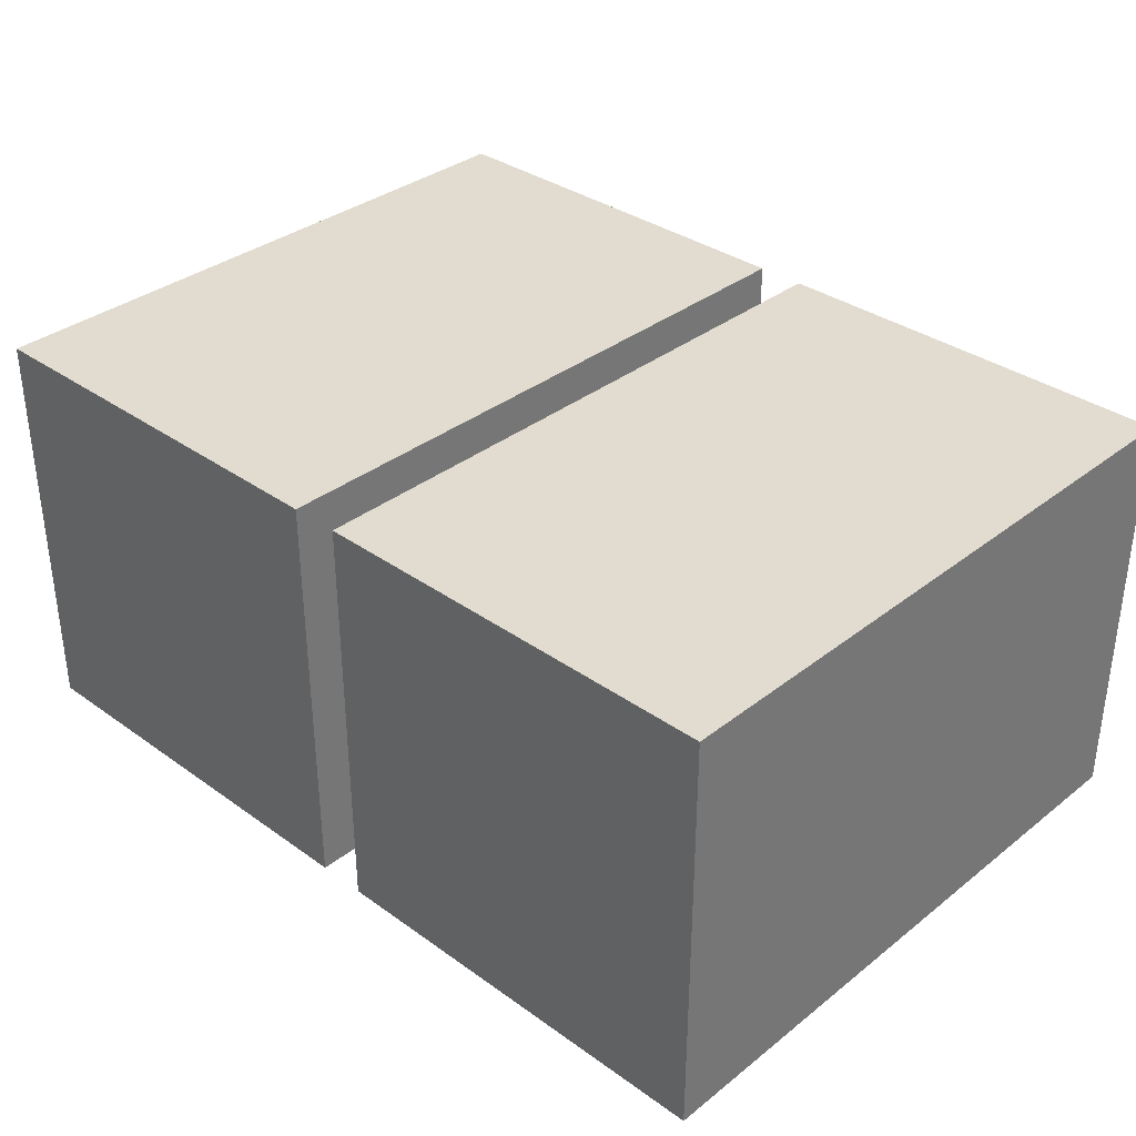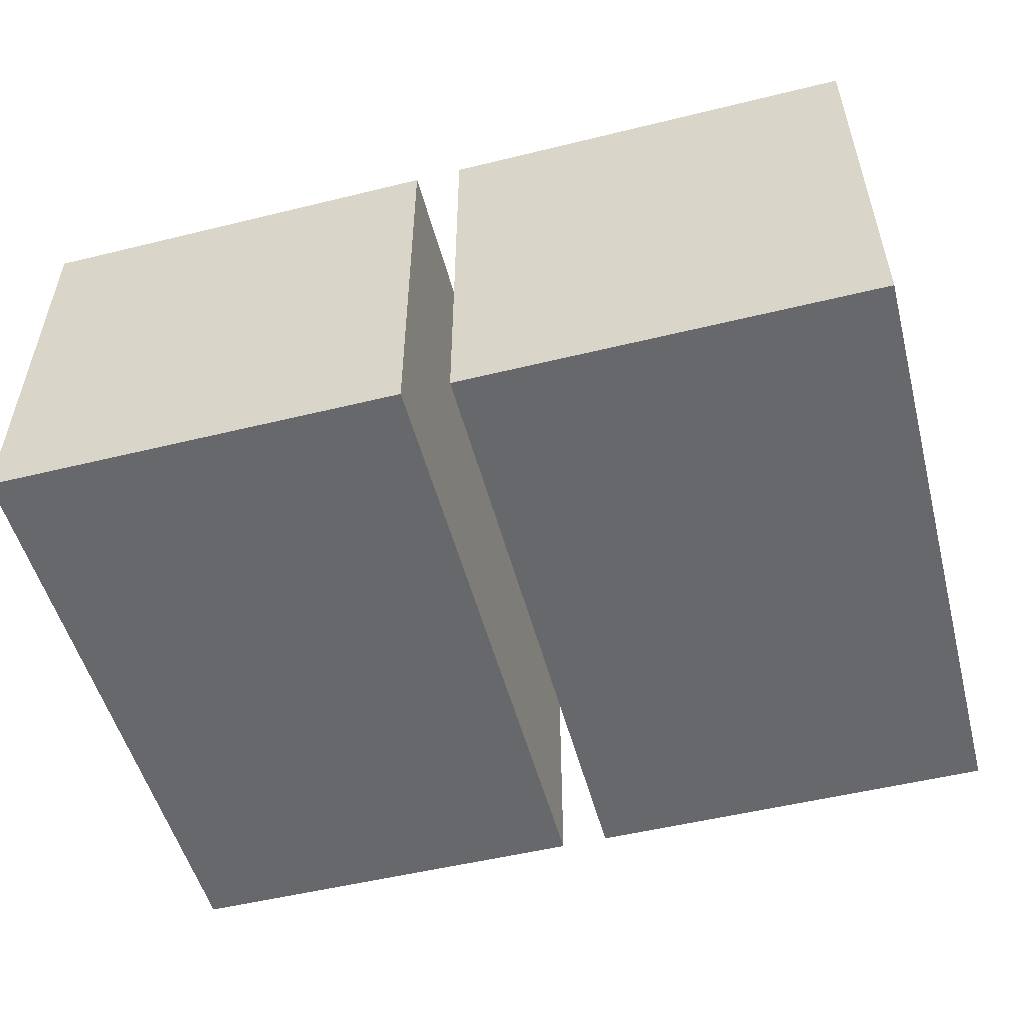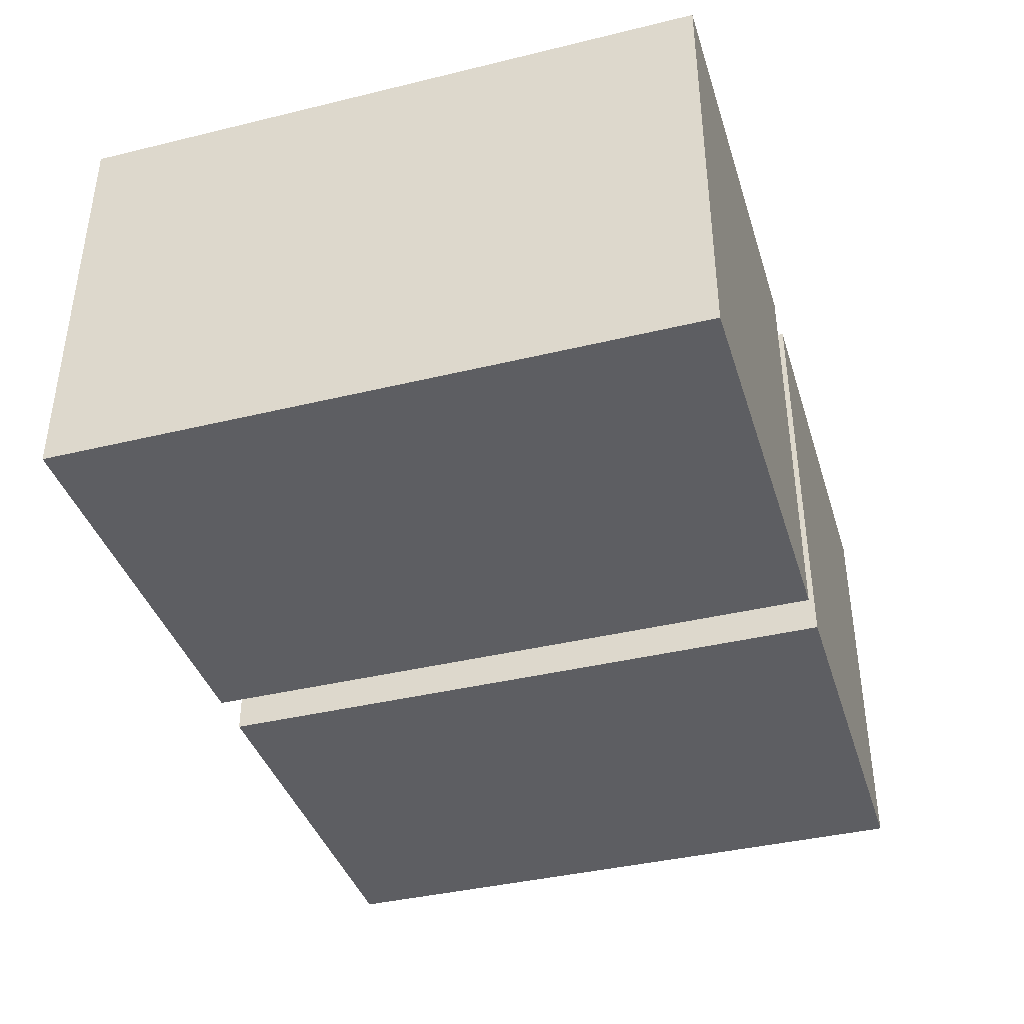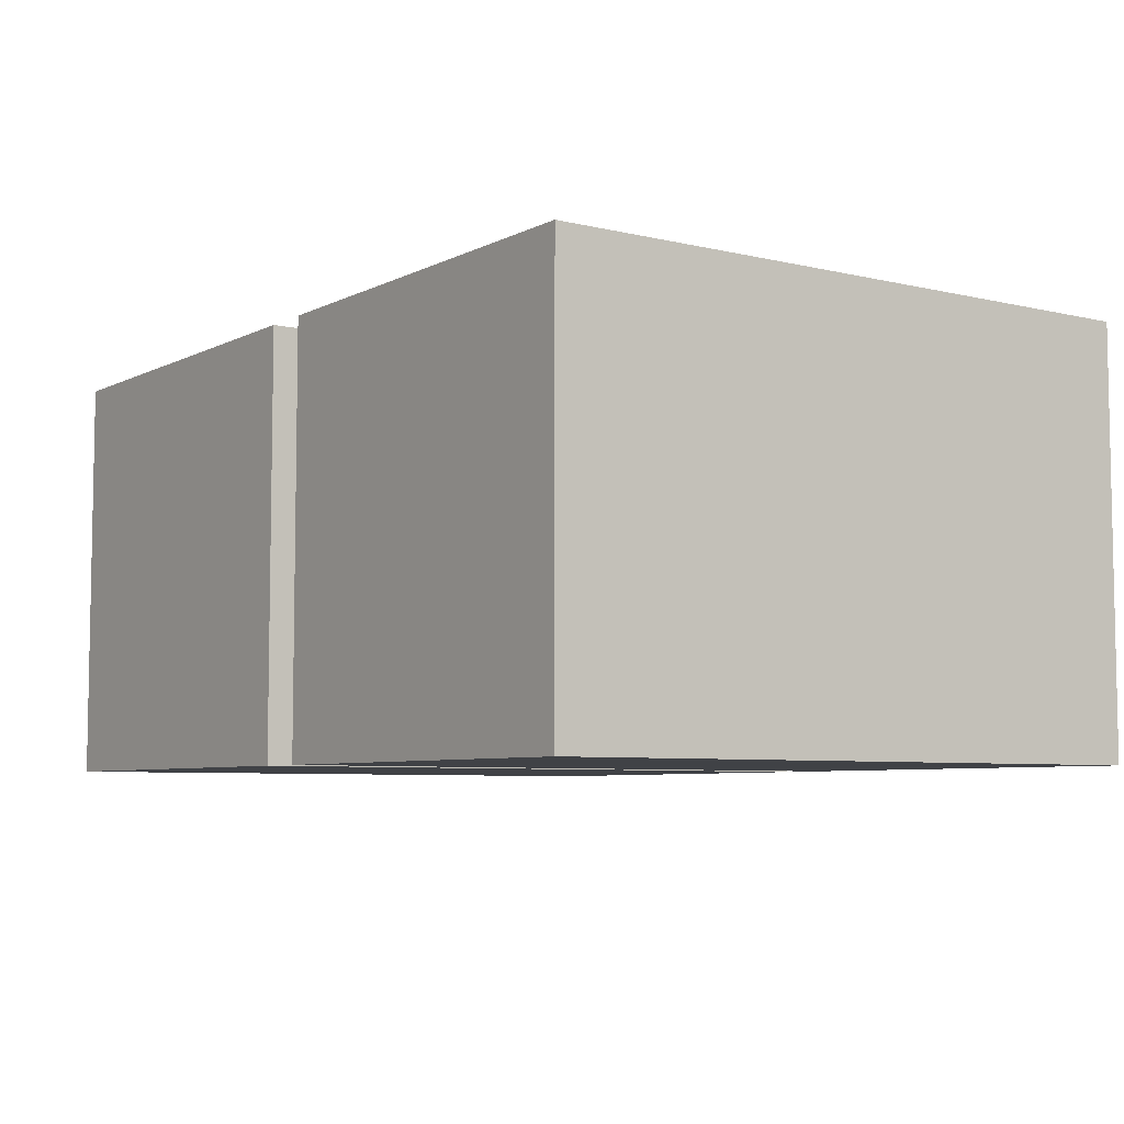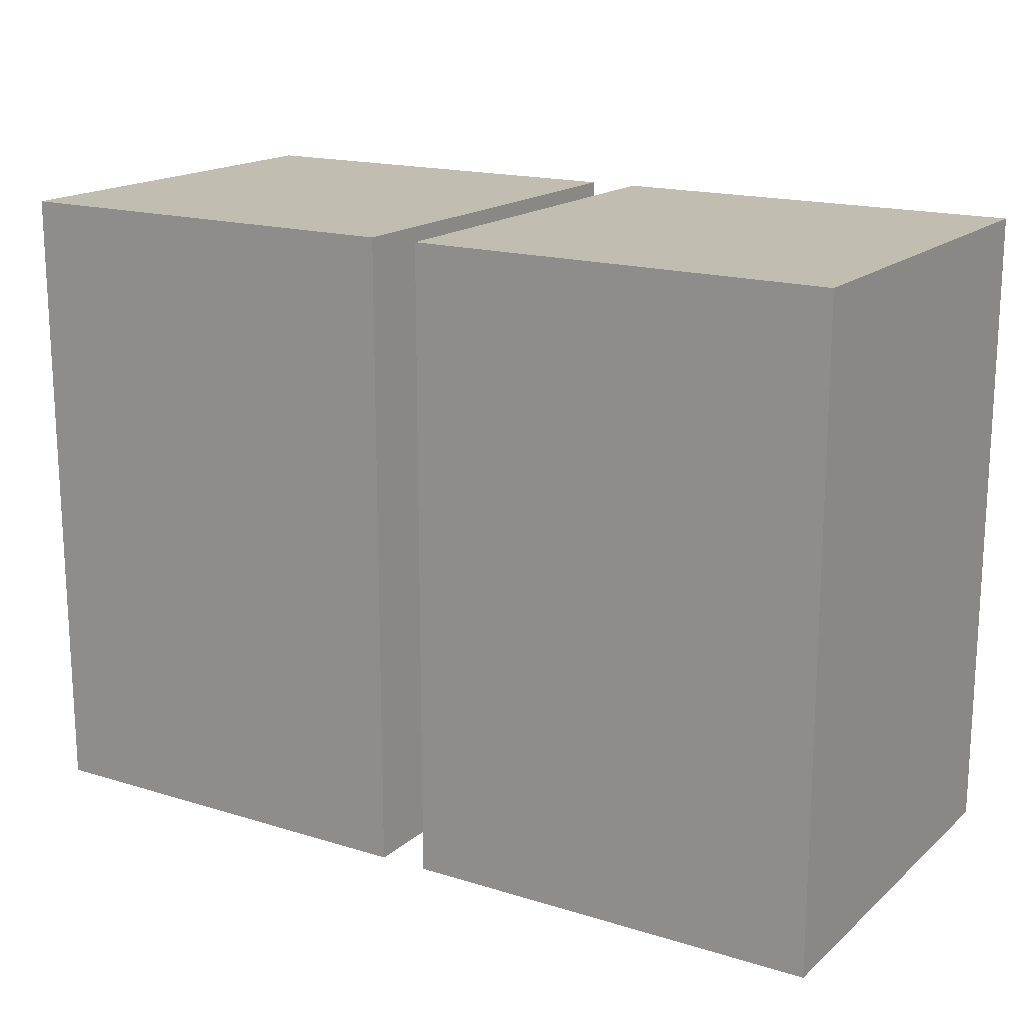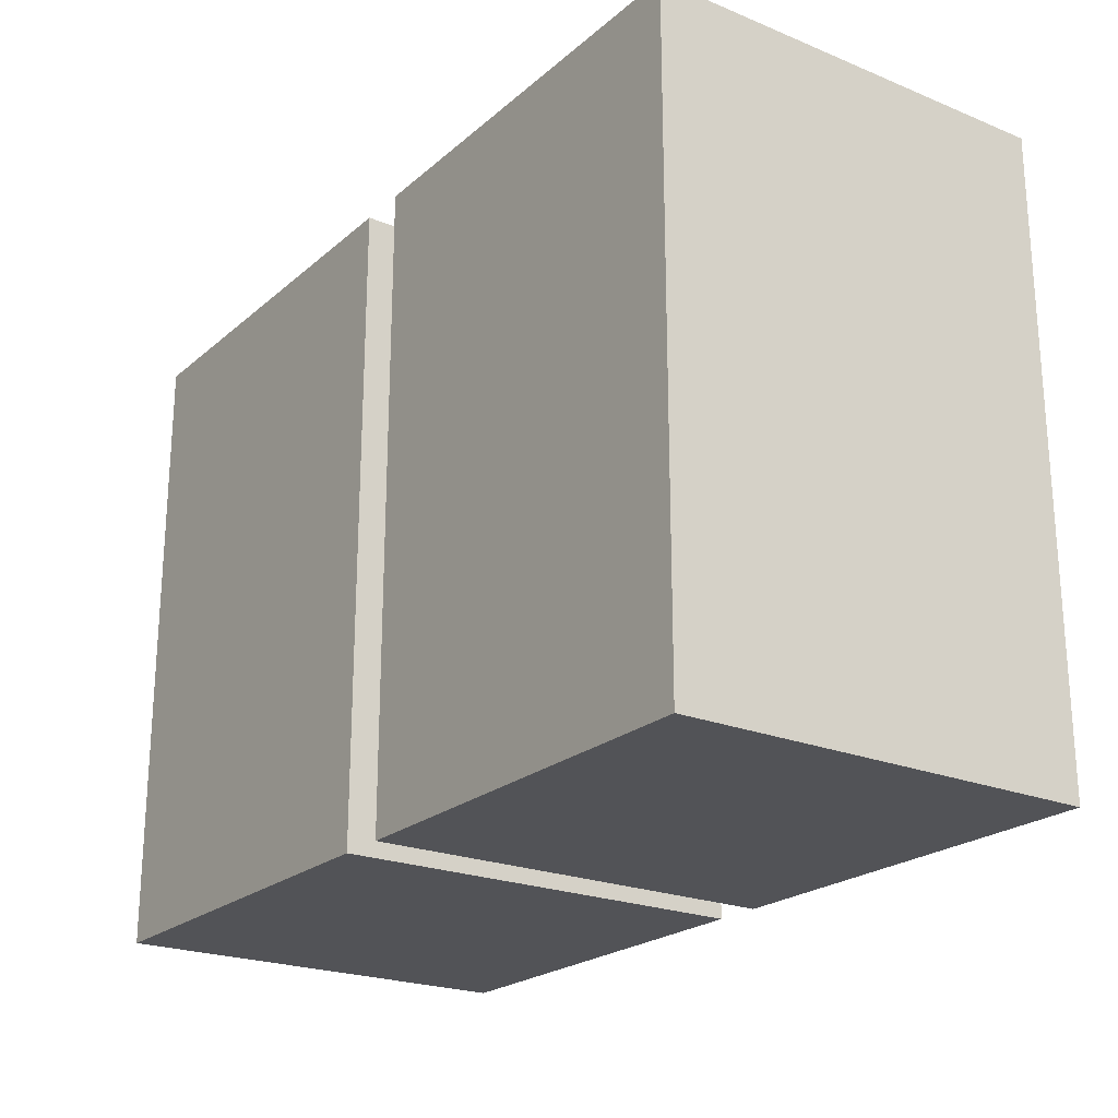
<metadata>
{"format":"obj","ext":"obj","renderer":"f3d","projection":"perspective","resolution":1024,"background":"white","views":[{"elev":34.5,"azim":43.7,"up":"+Z"},{"elev":-52.3,"azim":-165.2,"up":"+Z"},{"elev":-39.4,"azim":106.8,"up":"+Z"},{"elev":-6.3,"azim":-125.2,"up":"+Z"},{"elev":17.0,"azim":-148.2,"up":"+Y"},{"elev":-22.4,"azim":-125.1,"up":"+Y"}]}
</metadata>
<code>
v 2.187 2.265 -1.034
v 2.187 2.423 -1.034
v 0.1196 2.423 -1.034
v 0.1196 2.265 -1.034
v 1.573 3.153 -0.4197
v 1.573 3.153 0.4197
v 0.7338 3.153 0.4197
v 0.7338 3.153 -0.4197
v 2.187 2.423 1.034
v 2.187 2.265 1.034
v 0.1196 2.265 1.034
v 0.1196 2.423 1.034
v 2.187 0 1.034
v 2.187 0 -1.034
v 0.1196 0 -1.034
v 0.1196 0 1.034
v 0.1196 2.265 -1.034
v 0.1196 2.423 -1.034
v 0.1196 2.423 1.034
v 0.1196 2.265 1.034
v 2.187 2.265 1.034
v 2.187 2.423 1.034
v 2.187 2.423 -1.034
v 2.187 2.265 -1.034
v 2.187 0.8459 1.034
v 2.187 1.477 1.034
v 2.187 1.477 -1.034
v 2.187 0.8459 -1.034
v 2.187 0.8459 -1.034
v 2.187 1.477 -1.034
v 0.1196 1.477 -1.034
v 0.1196 0.8459 -1.034
v 0.1196 0.8459 -1.034
v 0.1196 1.477 -1.034
v 0.1196 1.477 1.034
v 0.1196 0.8459 1.034
v 2.187 1.477 1.034
v 2.187 0.8459 1.034
v 0.1196 0.8459 1.034
v 0.1196 1.477 1.034
v 2.187 2.423 -1.034
v 2.187 3.153 -1.034
v 0.1196 3.153 -1.034
v 0.1196 2.423 -1.034
v 2.187 2.423 1.034
v 2.187 3.153 1.034
v 2.187 3.153 -1.034
v 2.187 2.423 -1.034
v 2.187 3.153 1.034
v 2.187 2.423 1.034
v 0.1196 2.423 1.034
v 0.1196 3.153 1.034
v 0.1196 2.423 -1.034
v 0.1196 3.153 -1.034
v 0.1196 3.153 1.034
v 0.1196 2.423 1.034
v 2.187 0.6882 1.034
v 2.187 0.8459 1.034
v 2.187 0.8459 -1.034
v 2.187 0.6882 -1.034
v 2.187 0.6882 -1.034
v 2.187 0.8459 -1.034
v 0.1196 0.8459 -1.034
v 0.1196 0.6882 -1.034
v 0.1196 0.6882 -1.034
v 0.1196 0.8459 -1.034
v 0.1196 0.8459 1.034
v 0.1196 0.6882 1.034
v 2.187 0.8459 1.034
v 2.187 0.6882 1.034
v 0.1196 0.6882 1.034
v 0.1196 0.8459 1.034
v 2.187 0 1.034
v 2.187 0.6882 1.034
v 2.187 0.6882 -1.034
v 2.187 0 -1.034
v 2.187 0 -1.034
v 2.187 0.6882 -1.034
v 0.1196 0.6882 -1.034
v 0.1196 0 -1.034
v 0.1196 0 -1.034
v 0.1196 0.6882 -1.034
v 0.1196 0.6882 1.034
v 0.1196 0 1.034
v 2.187 0.6882 1.034
v 2.187 0 1.034
v 0.1196 0 1.034
v 0.1196 0.6882 1.034
v 2.187 1.477 -1.034
v 2.187 1.634 -1.034
v 0.1196 1.634 -1.034
v 0.1196 1.477 -1.034
v 2.187 1.477 1.034
v 2.187 1.634 1.034
v 2.187 1.634 -1.034
v 2.187 1.477 -1.034
v 2.187 1.634 1.034
v 2.187 1.477 1.034
v 0.1196 1.477 1.034
v 0.1196 1.634 1.034
v 0.1196 1.477 -1.034
v 0.1196 1.634 -1.034
v 0.1196 1.634 1.034
v 0.1196 1.477 1.034
v 2.187 1.634 1.034
v 2.187 2.265 1.034
v 2.187 2.265 -1.034
v 2.187 1.634 -1.034
v 2.187 1.634 -1.034
v 2.187 2.265 -1.034
v 0.1196 2.265 -1.034
v 0.1196 1.634 -1.034
v 0.1196 1.634 -1.034
v 0.1196 2.265 -1.034
v 0.1196 2.265 1.034
v 0.1196 1.634 1.034
v 2.187 2.265 1.034
v 2.187 1.634 1.034
v 0.1196 1.634 1.034
v 0.1196 2.265 1.034
v 2.187 3.153 -1.034
v 1.797 3.153 -0.6431
v 0.5104 3.153 -0.6431
v 0.1196 3.153 -1.034
v 0.5104 3.153 0.6431
v 0.1196 3.153 1.034
v 1.797 3.153 0.6431
v 2.187 3.153 1.034
v 1.797 3.153 -0.6431
v 1.573 3.153 -0.4197
v 0.7338 3.153 -0.4197
v 0.5104 3.153 -0.6431
v 0.7338 3.153 0.4197
v 0.5104 3.153 0.6431
v 1.573 3.153 0.4197
v 1.797 3.153 0.6431
v -0.1196 2.265 -1.034
v -0.1196 2.423 -1.034
v -2.187 2.423 -1.034
v -2.187 2.265 -1.034
v -0.7338 3.153 -0.4197
v -0.7338 3.153 0.4197
v -1.573 3.153 0.4197
v -1.573 3.153 -0.4197
v -0.1196 2.423 1.034
v -0.1196 2.265 1.034
v -2.187 2.265 1.034
v -2.187 2.423 1.034
v -0.1196 0 1.034
v -0.1196 0 -1.034
v -2.187 0 -1.034
v -2.187 0 1.034
v -2.187 2.265 -1.034
v -2.187 2.423 -1.034
v -2.187 2.423 1.034
v -2.187 2.265 1.034
v -0.1196 2.265 1.034
v -0.1196 2.423 1.034
v -0.1196 2.423 -1.034
v -0.1196 2.265 -1.034
v -0.1196 0.8459 1.034
v -0.1196 1.477 1.034
v -0.1196 1.477 -1.034
v -0.1196 0.8459 -1.034
v -0.1196 0.8459 -1.034
v -0.1196 1.477 -1.034
v -2.187 1.477 -1.034
v -2.187 0.8459 -1.034
v -2.187 0.8459 -1.034
v -2.187 1.477 -1.034
v -2.187 1.477 1.034
v -2.187 0.8459 1.034
v -0.1196 1.477 1.034
v -0.1196 0.8459 1.034
v -2.187 0.8459 1.034
v -2.187 1.477 1.034
v -0.1196 2.423 -1.034
v -0.1196 3.153 -1.034
v -2.187 3.153 -1.034
v -2.187 2.423 -1.034
v -0.1196 2.423 1.034
v -0.1196 3.153 1.034
v -0.1196 3.153 -1.034
v -0.1196 2.423 -1.034
v -0.1196 3.153 1.034
v -0.1196 2.423 1.034
v -2.187 2.423 1.034
v -2.187 3.153 1.034
v -2.187 2.423 -1.034
v -2.187 3.153 -1.034
v -2.187 3.153 1.034
v -2.187 2.423 1.034
v -0.1196 0.6882 1.034
v -0.1196 0.8459 1.034
v -0.1196 0.8459 -1.034
v -0.1196 0.6882 -1.034
v -0.1196 0.6882 -1.034
v -0.1196 0.8459 -1.034
v -2.187 0.8459 -1.034
v -2.187 0.6882 -1.034
v -2.187 0.6882 -1.034
v -2.187 0.8459 -1.034
v -2.187 0.8459 1.034
v -2.187 0.6882 1.034
v -0.1196 0.8459 1.034
v -0.1196 0.6882 1.034
v -2.187 0.6882 1.034
v -2.187 0.8459 1.034
v -0.1196 0 1.034
v -0.1196 0.6882 1.034
v -0.1196 0.6882 -1.034
v -0.1196 0 -1.034
v -0.1196 0 -1.034
v -0.1196 0.6882 -1.034
v -2.187 0.6882 -1.034
v -2.187 0 -1.034
v -2.187 0 -1.034
v -2.187 0.6882 -1.034
v -2.187 0.6882 1.034
v -2.187 0 1.034
v -0.1196 0.6882 1.034
v -0.1196 0 1.034
v -2.187 0 1.034
v -2.187 0.6882 1.034
v -0.1196 1.477 -1.034
v -0.1196 1.634 -1.034
v -2.187 1.634 -1.034
v -2.187 1.477 -1.034
v -0.1196 1.477 1.034
v -0.1196 1.634 1.034
v -0.1196 1.634 -1.034
v -0.1196 1.477 -1.034
v -0.1196 1.634 1.034
v -0.1196 1.477 1.034
v -2.187 1.477 1.034
v -2.187 1.634 1.034
v -2.187 1.477 -1.034
v -2.187 1.634 -1.034
v -2.187 1.634 1.034
v -2.187 1.477 1.034
v -0.1196 1.634 1.034
v -0.1196 2.265 1.034
v -0.1196 2.265 -1.034
v -0.1196 1.634 -1.034
v -0.1196 1.634 -1.034
v -0.1196 2.265 -1.034
v -2.187 2.265 -1.034
v -2.187 1.634 -1.034
v -2.187 1.634 -1.034
v -2.187 2.265 -1.034
v -2.187 2.265 1.034
v -2.187 1.634 1.034
v -0.1196 2.265 1.034
v -0.1196 1.634 1.034
v -2.187 1.634 1.034
v -2.187 2.265 1.034
v -0.1196 3.153 -1.034
v -0.5104 3.153 -0.6431
v -1.797 3.153 -0.6431
v -2.187 3.153 -1.034
v -1.797 3.153 0.6431
v -2.187 3.153 1.034
v -0.5104 3.153 0.6431
v -0.1196 3.153 1.034
v -0.5104 3.153 -0.6431
v -0.7338 3.153 -0.4197
v -1.573 3.153 -0.4197
v -1.797 3.153 -0.6431
v -1.573 3.153 0.4197
v -1.797 3.153 0.6431
v -0.7338 3.153 0.4197
v -0.5104 3.153 0.6431
g SR_Prop_Barrier_Tires_88_735_21
f 1 3 2
f 1 4 3
f 5 7 6
f 5 8 7
f 9 11 10
f 9 12 11
f 13 15 14
f 13 16 15
f 17 19 18
f 17 20 19
f 21 23 22
f 21 24 23
f 25 27 26
f 25 28 27
f 29 31 30
f 29 32 31
f 33 35 34
f 33 36 35
f 37 39 38
f 37 40 39
f 41 43 42
f 41 44 43
f 45 47 46
f 45 48 47
f 49 51 50
f 49 52 51
f 53 55 54
f 53 56 55
f 57 59 58
f 57 60 59
f 61 63 62
f 61 64 63
f 65 67 66
f 65 68 67
f 69 71 70
f 69 72 71
f 73 75 74
f 73 76 75
f 77 79 78
f 77 80 79
f 81 83 82
f 81 84 83
f 85 87 86
f 85 88 87
f 89 91 90
f 89 92 91
f 93 95 94
f 93 96 95
f 97 99 98
f 97 100 99
f 101 103 102
f 101 104 103
f 105 107 106
f 105 108 107
f 109 111 110
f 109 112 111
f 113 115 114
f 113 116 115
f 117 119 118
f 117 120 119
f 121 123 122
f 121 124 123
f 124 125 123
f 124 126 125
f 126 127 125
f 126 128 127
f 128 122 127
f 128 121 122
f 129 131 130
f 129 132 131
f 132 133 131
f 132 134 133
f 134 135 133
f 134 136 135
f 136 130 135
f 136 129 130
f 137 139 138
f 137 140 139
f 141 143 142
f 141 144 143
f 145 147 146
f 145 148 147
f 149 151 150
f 149 152 151
f 153 155 154
f 153 156 155
f 157 159 158
f 157 160 159
f 161 163 162
f 161 164 163
f 165 167 166
f 165 168 167
f 169 171 170
f 169 172 171
f 173 175 174
f 173 176 175
f 177 179 178
f 177 180 179
f 181 183 182
f 181 184 183
f 185 187 186
f 185 188 187
f 189 191 190
f 189 192 191
f 193 195 194
f 193 196 195
f 197 199 198
f 197 200 199
f 201 203 202
f 201 204 203
f 205 207 206
f 205 208 207
f 209 211 210
f 209 212 211
f 213 215 214
f 213 216 215
f 217 219 218
f 217 220 219
f 221 223 222
f 221 224 223
f 225 227 226
f 225 228 227
f 229 231 230
f 229 232 231
f 233 235 234
f 233 236 235
f 237 239 238
f 237 240 239
f 241 243 242
f 241 244 243
f 245 247 246
f 245 248 247
f 249 251 250
f 249 252 251
f 253 255 254
f 253 256 255
f 257 259 258
f 257 260 259
f 260 261 259
f 260 262 261
f 262 263 261
f 262 264 263
f 264 258 263
f 264 257 258
f 265 267 266
f 265 268 267
f 268 269 267
f 268 270 269
f 270 271 269
f 270 272 271
f 272 266 271
f 272 265 266

</code>
